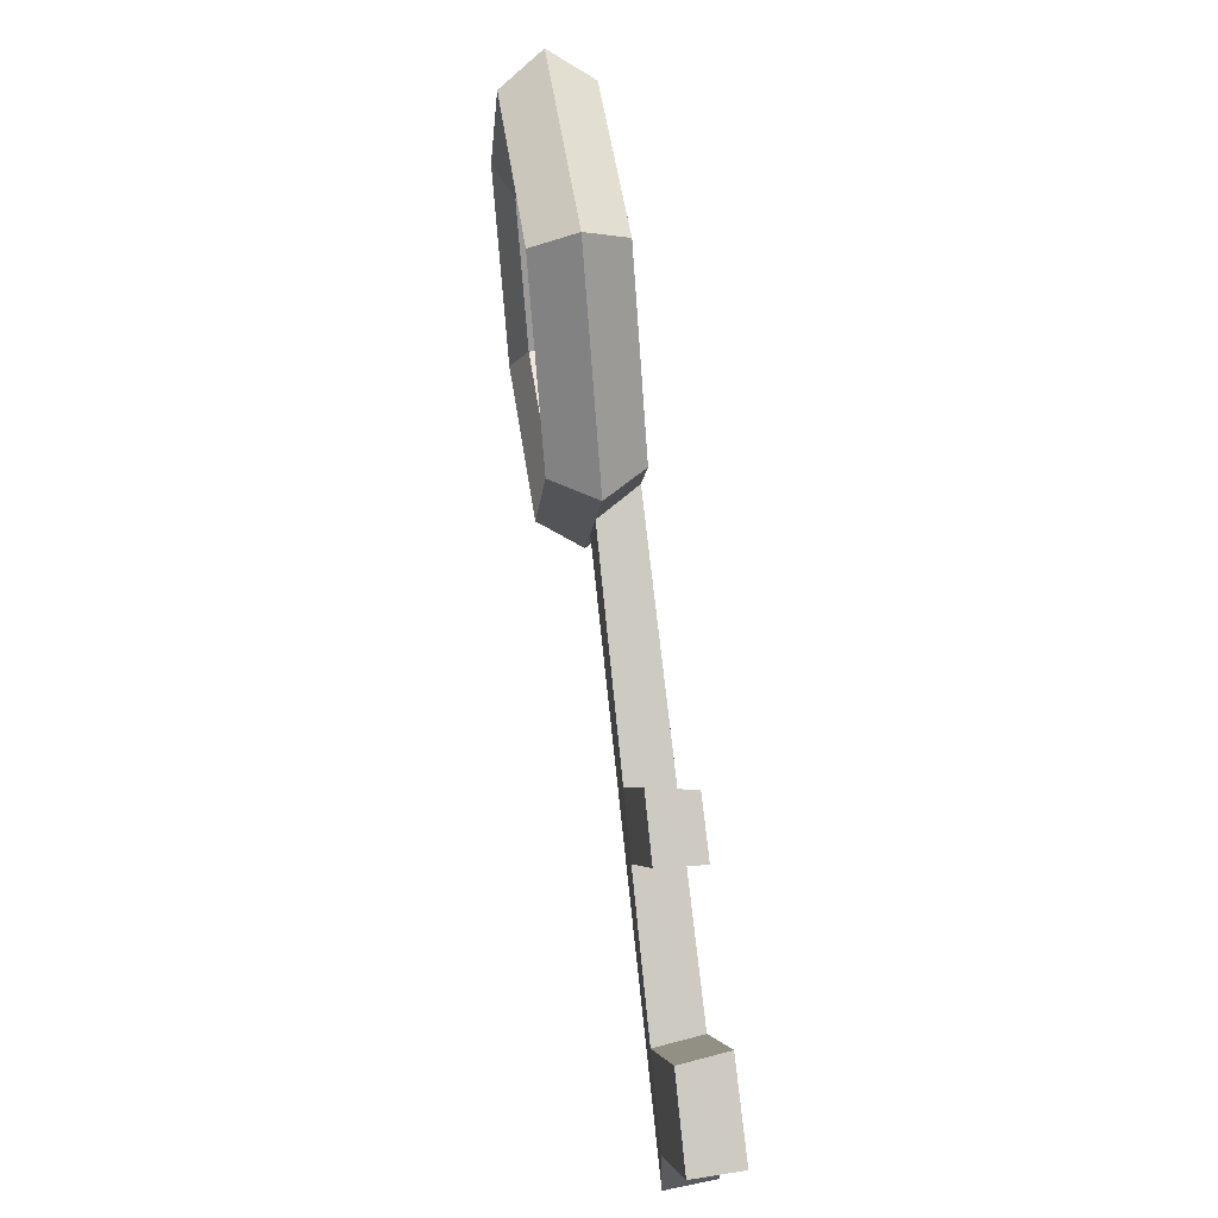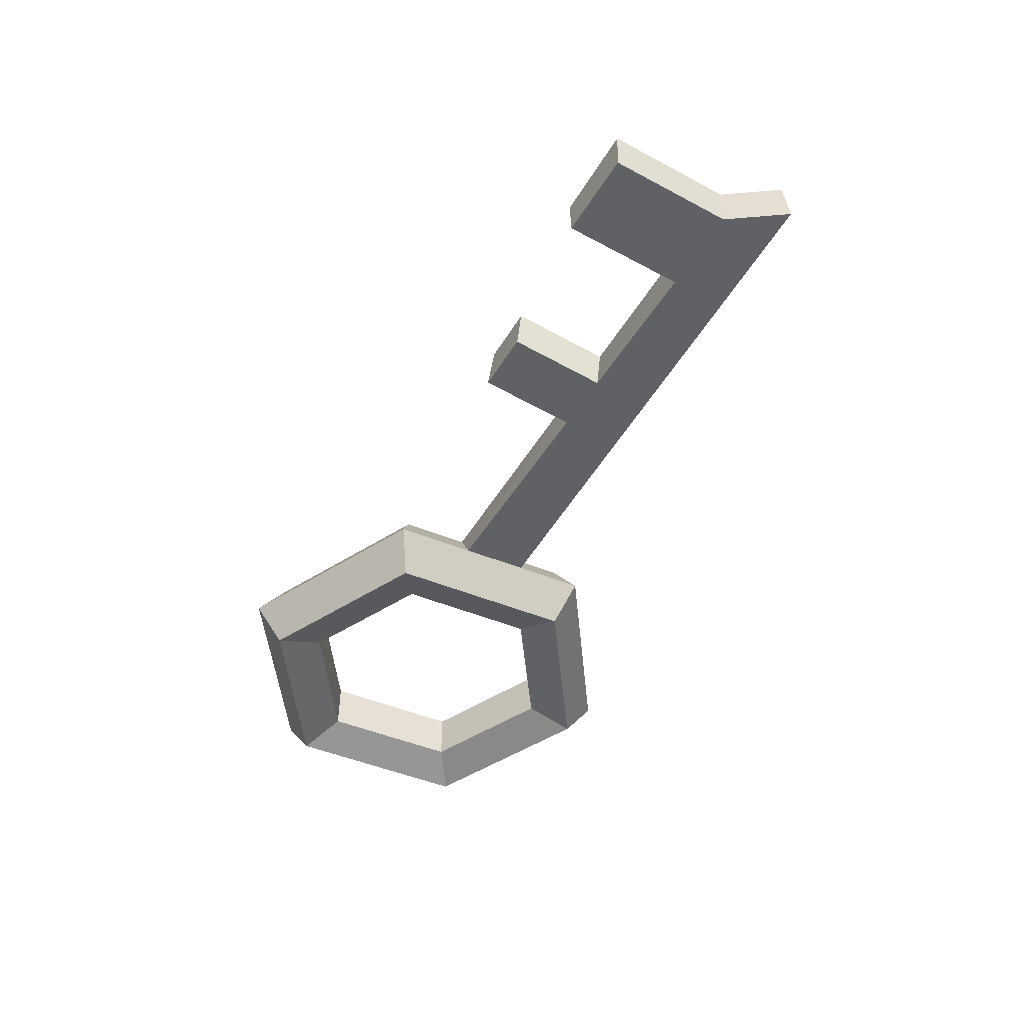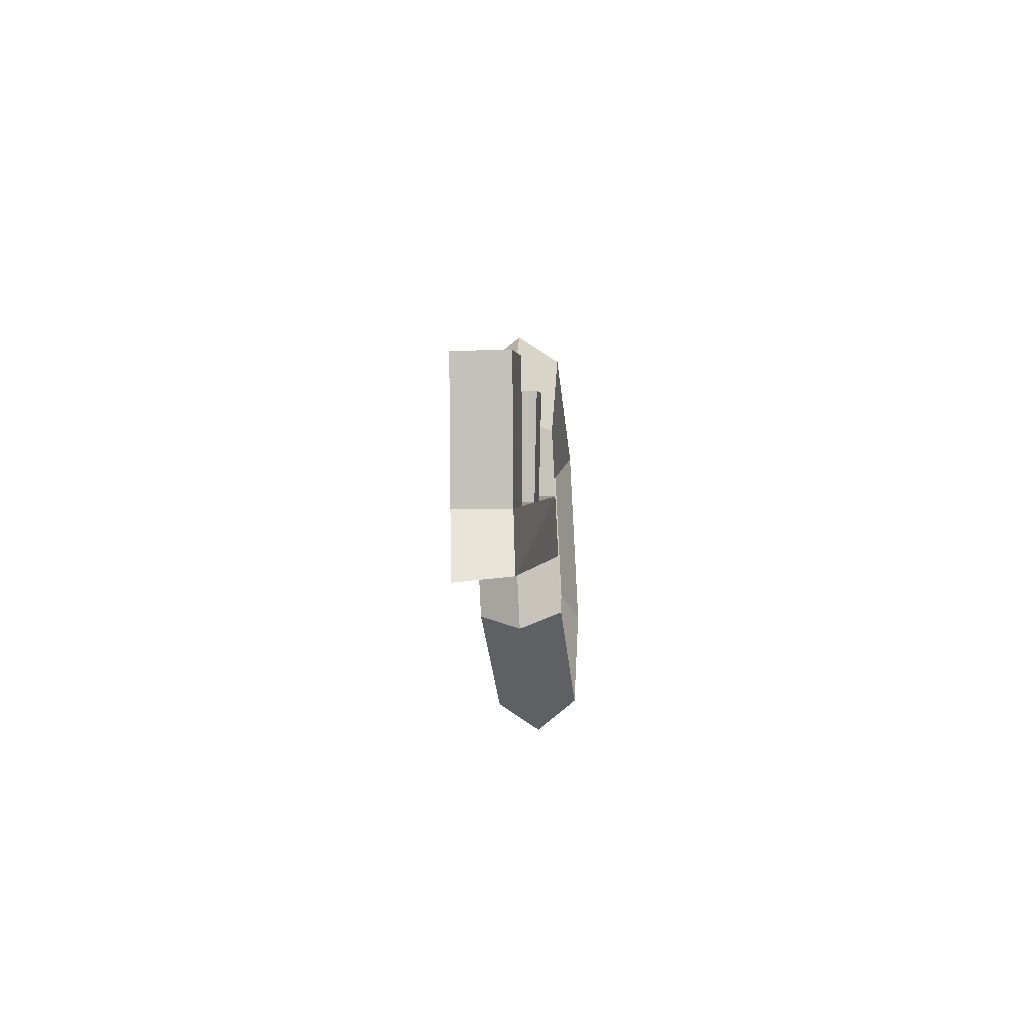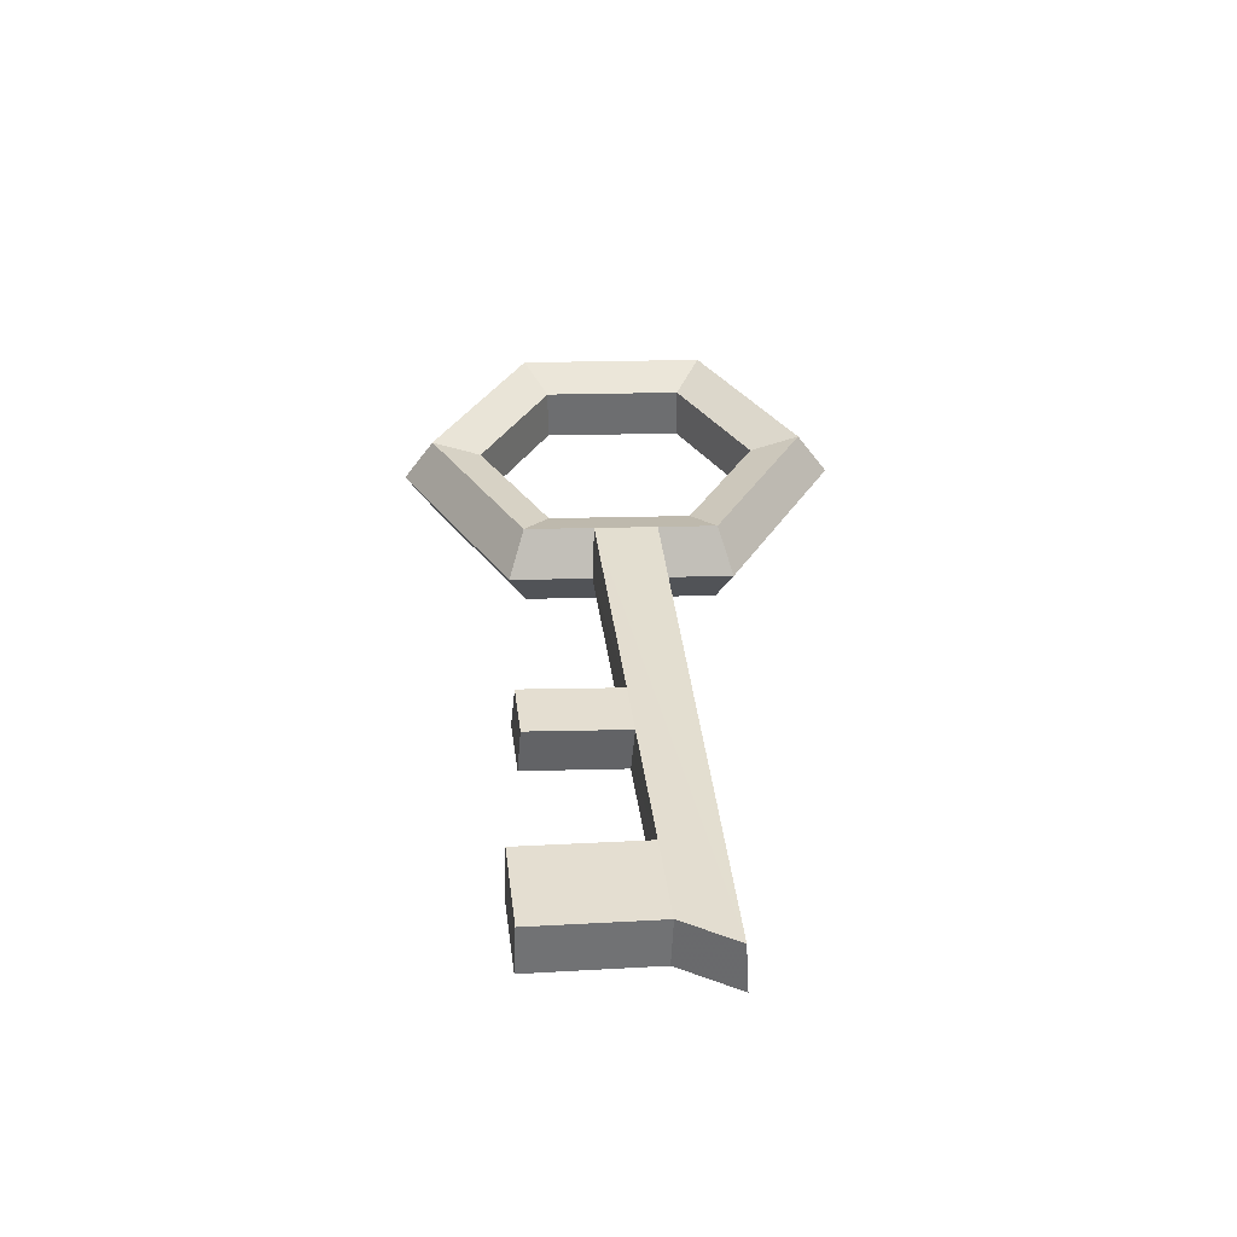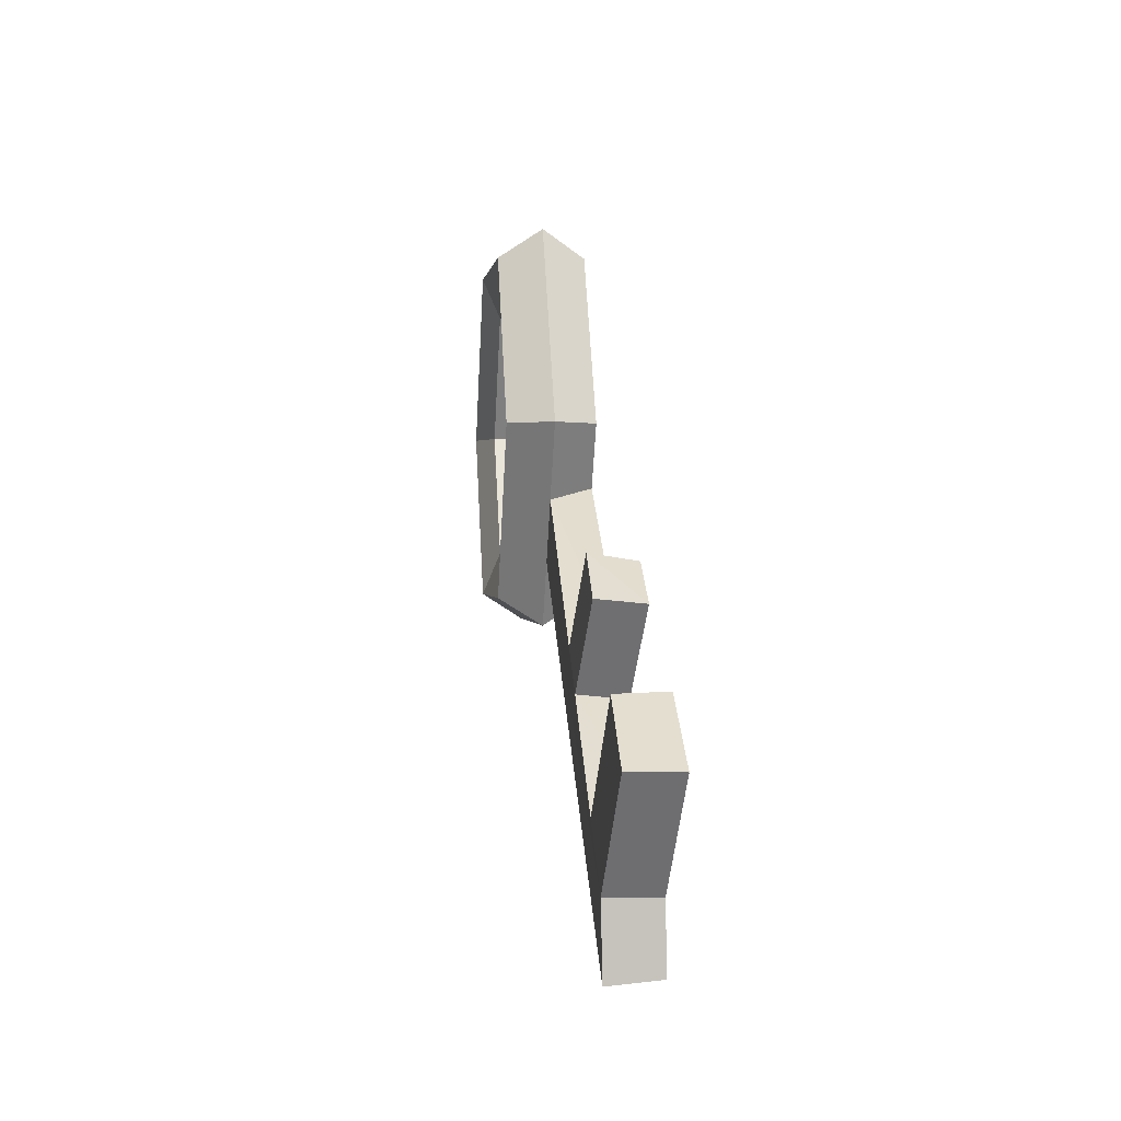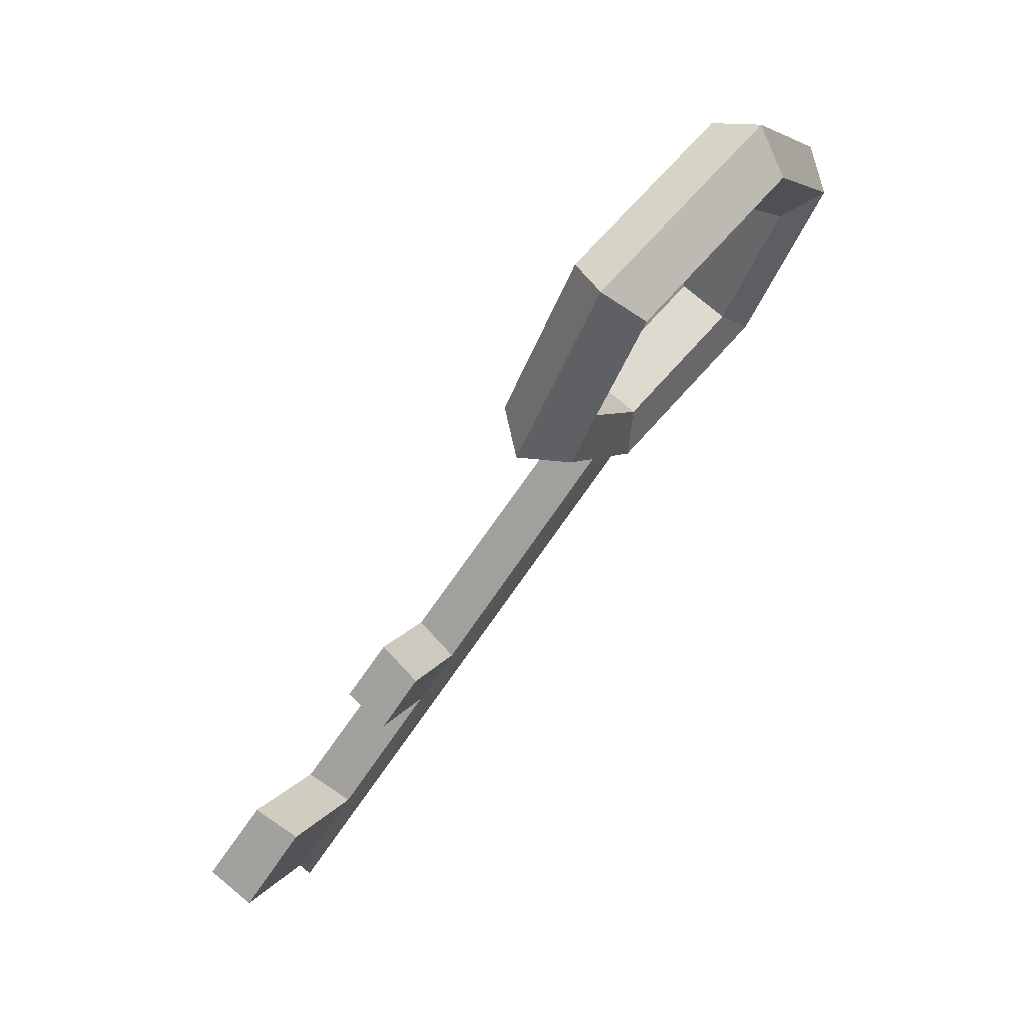
<metadata>
{"format":"obj","ext":"obj","renderer":"f3d","projection":"perspective","resolution":1024,"background":"white","views":[{"elev":51.7,"azim":81.7,"up":"+Z"},{"elev":-48.5,"azim":95.6,"up":"+Y"},{"elev":-33.9,"azim":95.6,"up":"+Z"},{"elev":36.0,"azim":118.2,"up":"+Y"},{"elev":0.4,"azim":83.7,"up":"+Z"},{"elev":70.9,"azim":131.6,"up":"+Z"}]}
</metadata>
<code>
g Torus_1
v 250 0 0
v 215.5 47.55 0
v 159.5 29.39 0
v 159.5 -29.39 0
v 215.5 -47.55 0
v 125 0 -216.5
v 107.7 47.55 -186.6
v 79.77 29.39 -138.2
v 79.77 -29.39 -138.2
v 107.7 -47.55 -186.6
v -125 0 -216.5
v -107.7 47.55 -186.6
v -79.77 29.39 -138.2
v -79.77 -29.39 -138.2
v -107.7 -47.55 -186.6
v -250 0 0
v -215.5 47.55 0
v -159.5 29.39 0
v -159.5 -29.39 0
v -215.5 -47.55 0
v -125 0 216.5
v -107.7 47.55 186.6
v -79.77 29.39 138.2
v -79.77 -29.39 138.2
v -107.7 -47.55 186.6
v 125 0 216.5
v 107.7 47.55 186.6
v 79.77 29.39 138.2
v 79.77 -29.39 138.2
v 107.7 -47.55 186.6
v 165.2 0 -146.8
v 141 47.55 -128.9
v -214.8 0 61.03
v -186.5 47.55 50.19
v 203.7 0 -80.26
v 176.4 47.55 -67.7
v 143.1 -47.55 -125.3
v 176.7 -47.55 -67.19
v 691.2 -6.944 -505.1
v 689.1 49.11 -500.4
v 692.5 -8.618 -428.3
v 690.3 47.57 -429.8
v 410.7 -3.649 -227.6
v 414.7 47.56 -235.6
v 469.7 -4.689 -269.6
v 470 47.56 -274.6
v 610.7 -7.175 -370
v 603.6 47.57 -368.7
v 476 5.126 -135.5
v 480.1 56.34 -143.5
v 535 4.086 -177.5
v 535.4 56.34 -182.4
v 774 -1.565 -313.3
v 771.8 54.62 -314.8
v 692.2 -0.123 -255
v 685.1 54.62 -253.7
f 36 32 7 8 3 2
f 9 10 37 38 5 4
f 34 22 23 18 17
f 25 21 33 16 20
f 36 44 46 48 42 40 32
f 31 39 41 47 45 43 35
f 31 6 7 32
f 8 9 4 3
f 37 10 6 31
f 11 12 7 6
f 12 13 8 7
f 13 14 9 8
f 14 15 10 9
f 15 11 6 10
f 16 17 12 11
f 17 18 13 12
f 18 19 14 13
f 19 20 15 14
f 20 16 11 15
f 33 21 22 34
f 23 24 19 18
f 24 25 20 19
f 26 27 22 21
f 27 28 23 22
f 28 29 24 23
f 29 30 25 24
f 30 26 21 25
f 1 2 27 26
f 2 3 28 27
f 3 4 29 28
f 4 5 30 29
f 5 1 26 30
f 40 42 41 39
f 34 17 16 33
f 35 1 5 38
f 36 2 1 35
f 38 37 31 35
f 32 40 39 31
f 55 53 54 56
f 44 36 35 43
f 52 50 49 51
f 48 46 45 47
f 46 52 51 45
f 44 50 52 46
f 43 49 50 44
f 45 51 49 43
f 47 55 56 48
f 41 53 55 47
f 42 54 53 41
f 48 56 54 42

</code>
